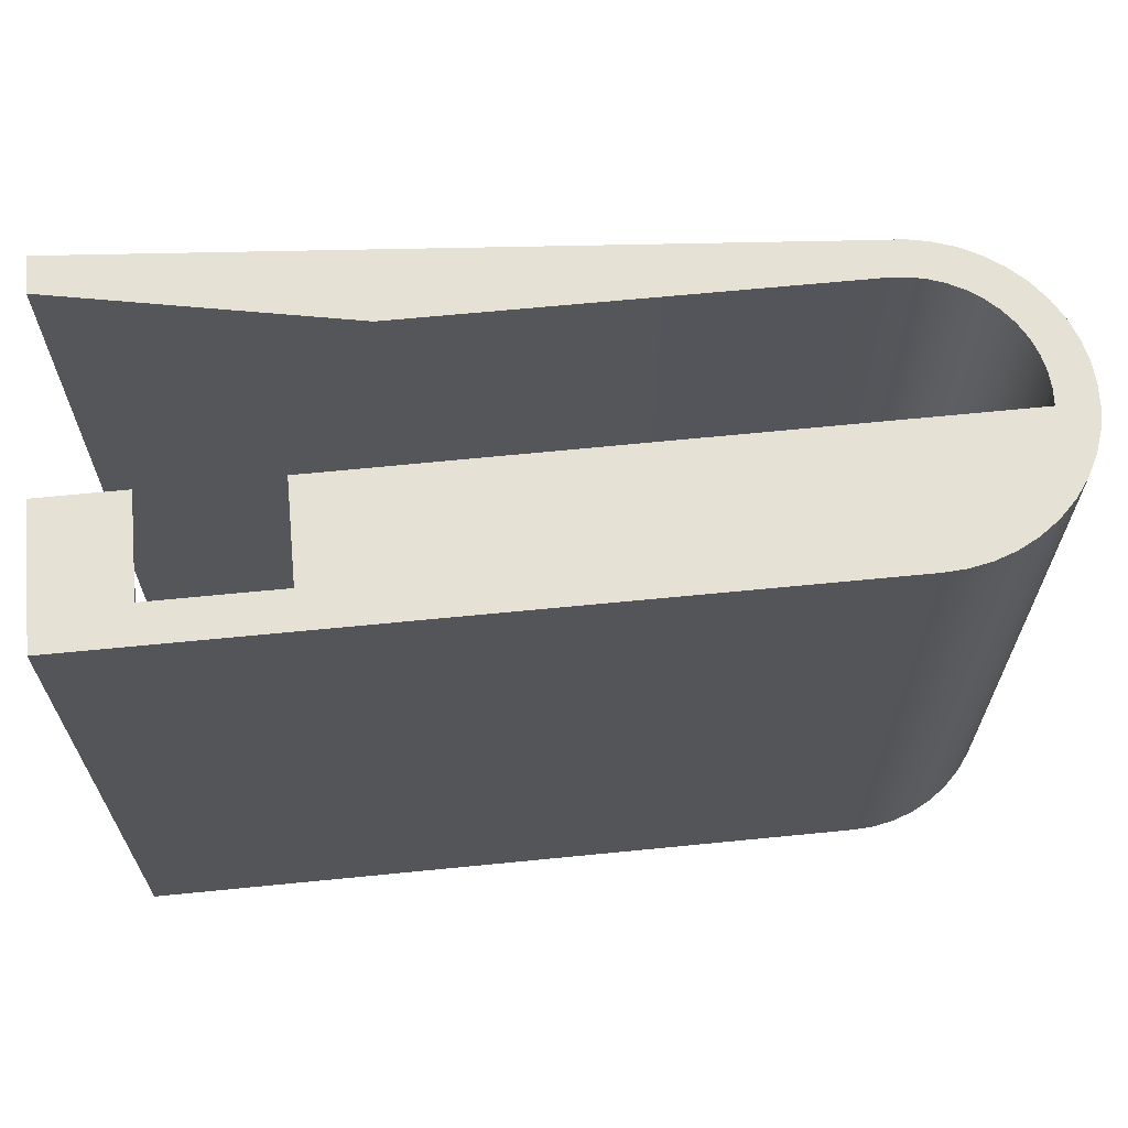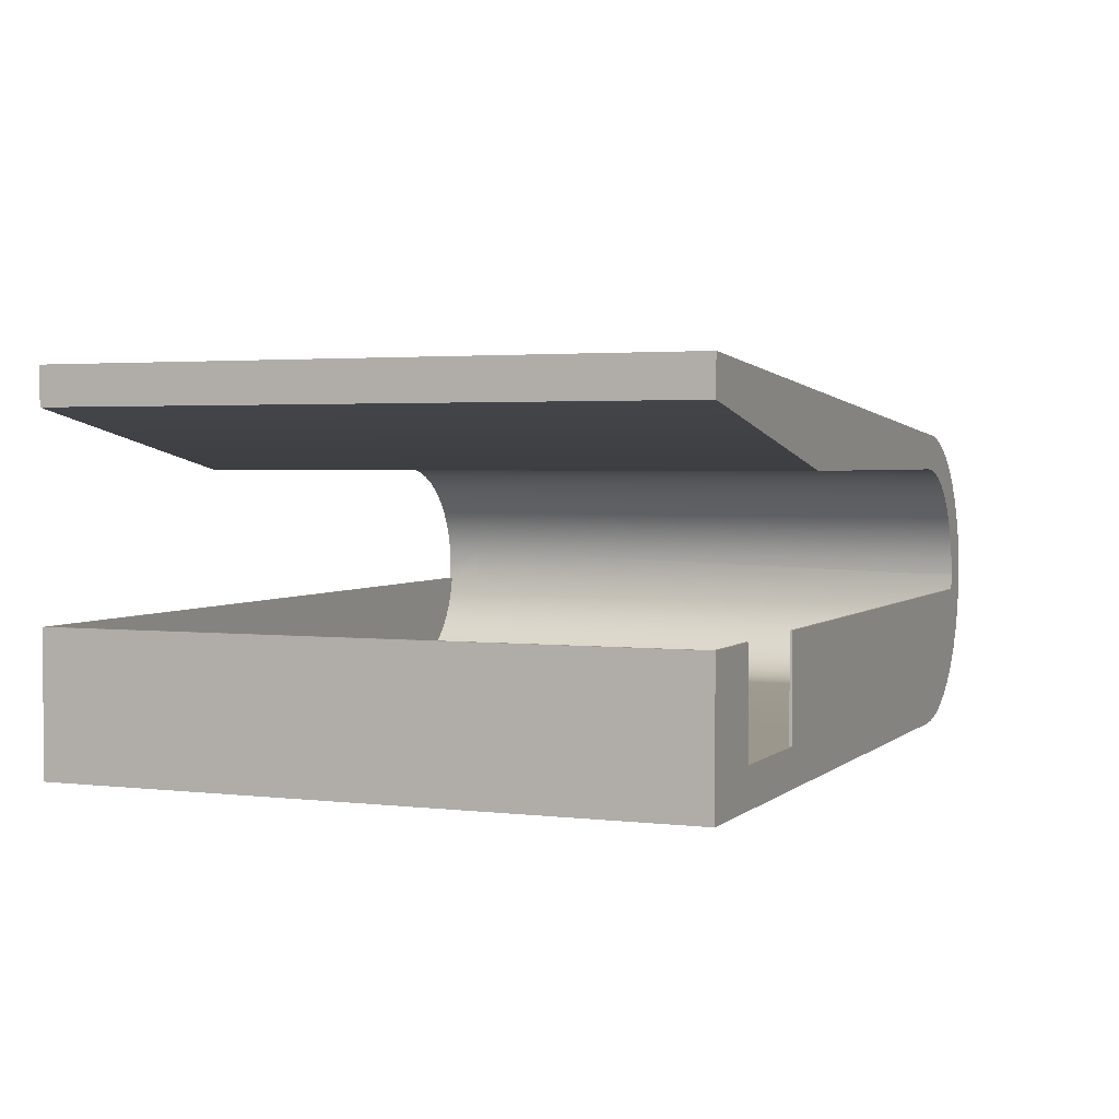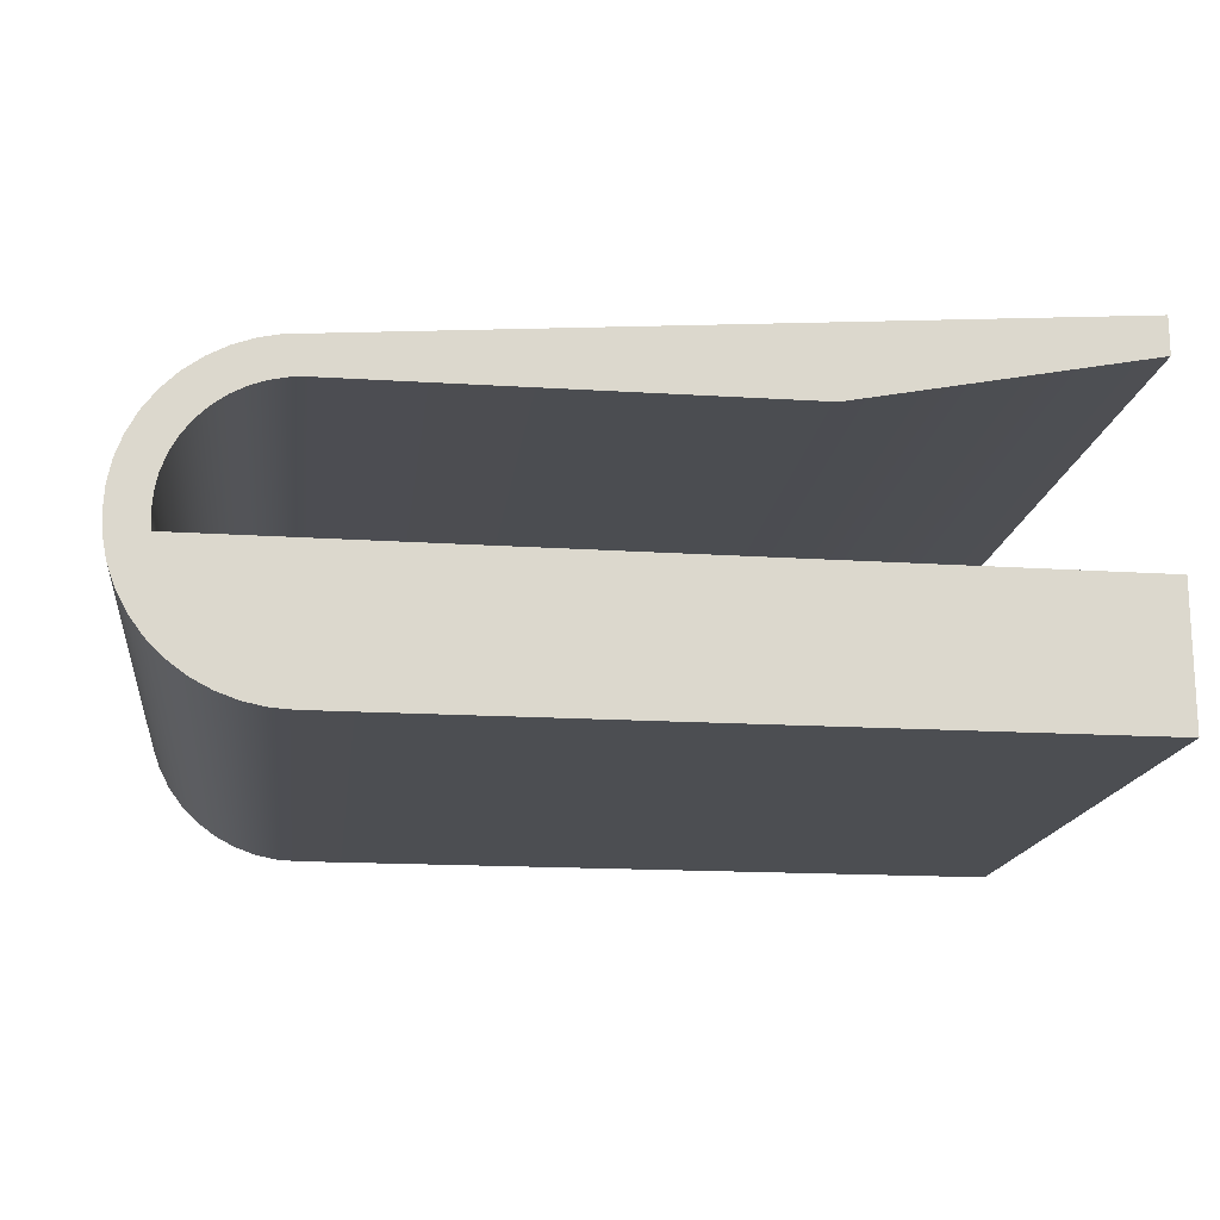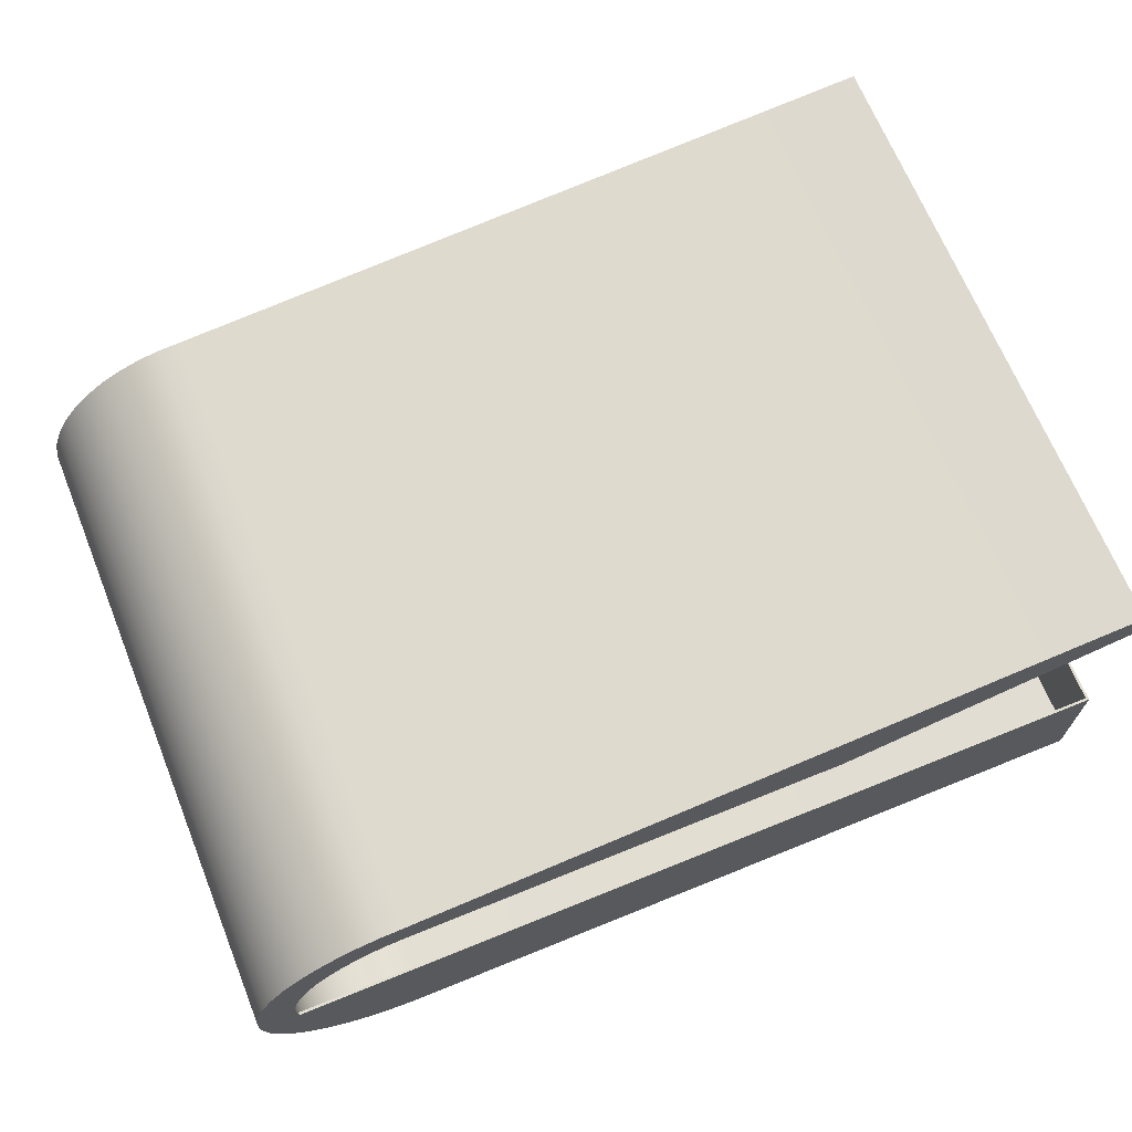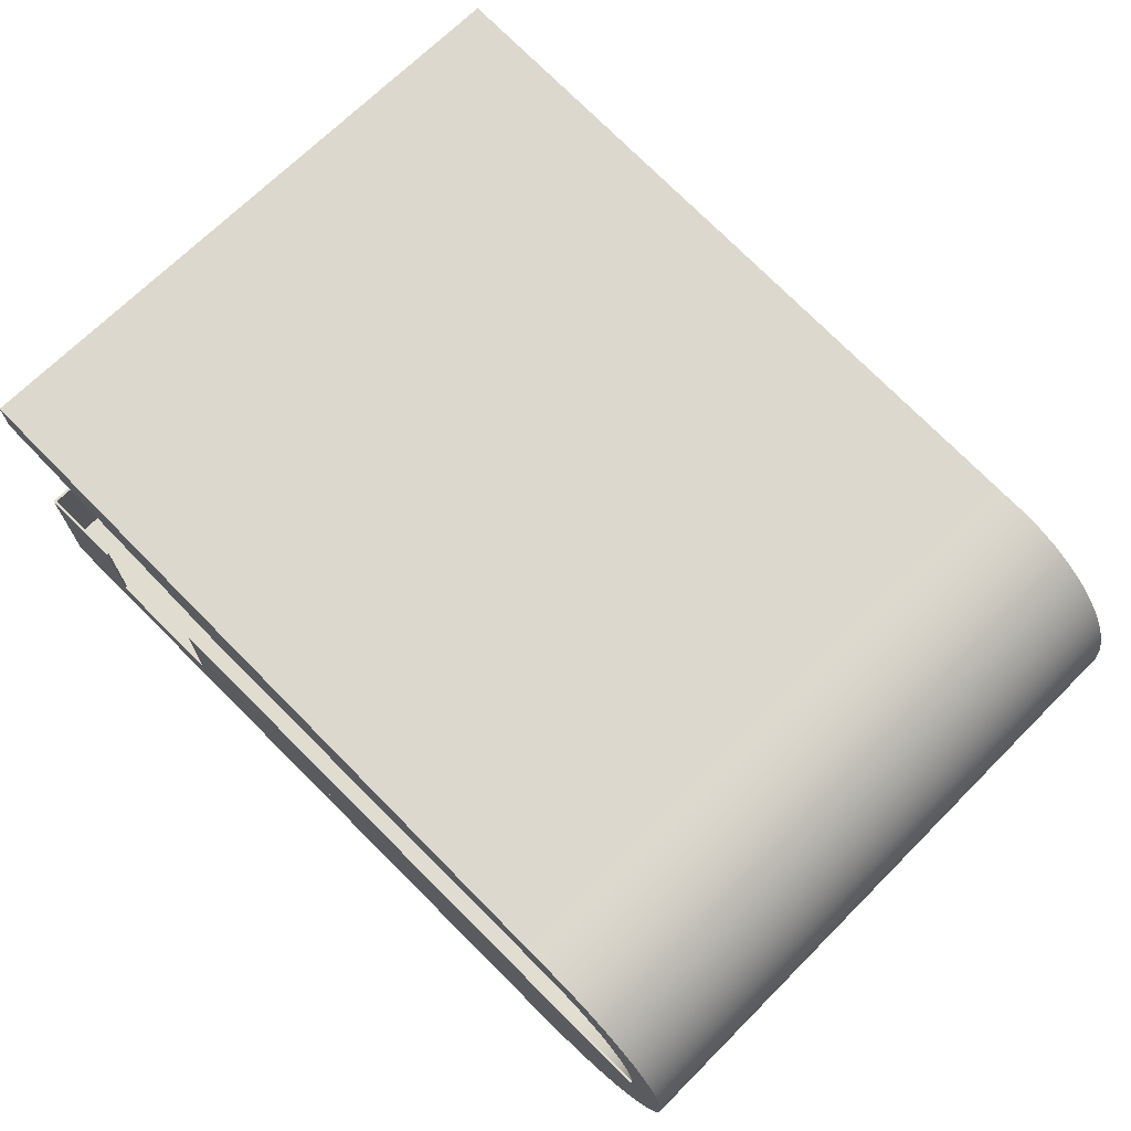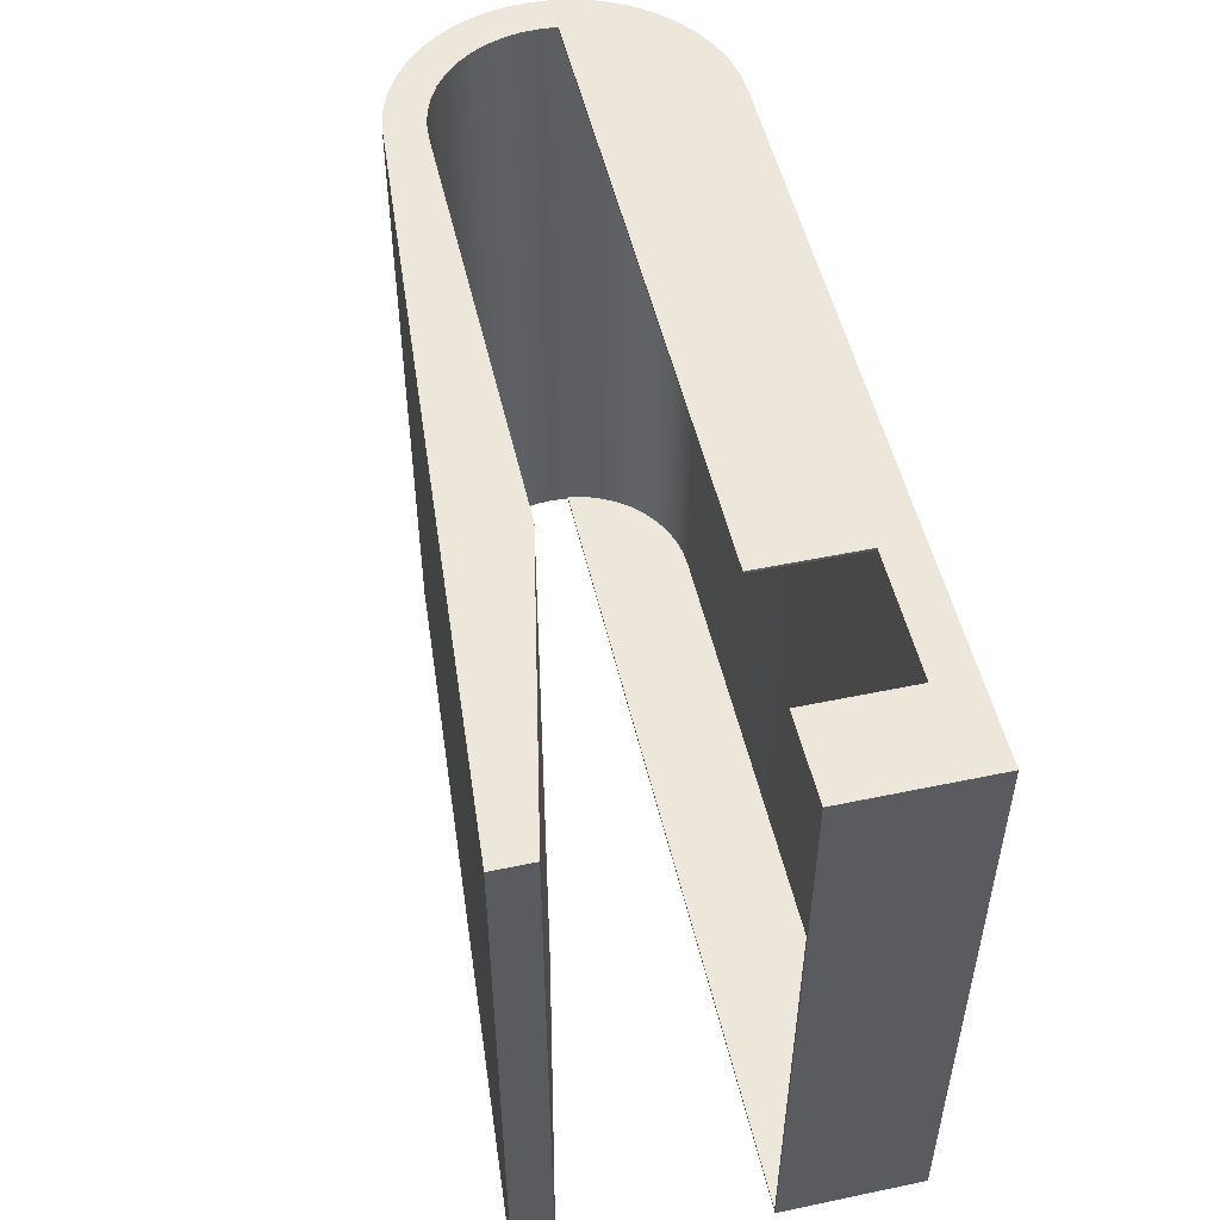
<metadata>
{"format":"obj","ext":"obj","renderer":"f3d","projection":"perspective","resolution":1024,"background":"white","views":[{"elev":64.7,"azim":-5.7,"up":"+Z"},{"elev":2.6,"azim":-67.4,"up":"+Y"},{"elev":-16.8,"azim":172.8,"up":"+Y"},{"elev":68.1,"azim":157.9,"up":"+Y"},{"elev":69.7,"azim":45.0,"up":"+Y"},{"elev":51.6,"azim":-102.8,"up":"+Z"}]}
</metadata>
<code>
o Brüstung.001_Mesh.031
v 26.98 4.3 -2.666
v 26.98 5.1 -2.666
v 32.73 4.3 2.334
v 33.67 5.117 -2.666
v 33.64 4.99 -2.666
v 33.6 4.863 -2.666
v 33.53 4.741 -2.666
v 33.45 4.628 -2.666
v 33.35 4.528 -2.666
v 33.24 4.444 -2.666
v 33.12 4.38 -2.666
v 32.99 4.335 -2.666
v 32.86 4.309 -2.666
v 32.73 4.3 -2.666
v 26.98 5.1 2.334
v 26.98 4.3 2.334
v 32.86 4.309 2.334
v 33.67 5.117 2.334
v 33.64 4.99 2.334
v 33.6 4.863 2.334
v 33.53 4.741 2.334
v 33.45 4.628 2.334
v 33.35 4.528 2.334
v 33.24 4.444 2.334
v 33.12 4.38 2.334
v 32.99 4.335 2.334
v 27.65 5.102 2.334
v 28.65 5.104 2.334
v 28.65 4.3 2.334
v 27.65 4.3 2.334
v 27 4.3 -2.646
v 27 5.1 -2.646
v 33.67 5.117 -2.646
v 33.64 4.99 -2.646
v 33.6 4.863 -2.646
v 33.53 4.741 -2.646
v 33.45 4.628 -2.646
v 33.35 4.528 -2.646
v 33.24 4.444 -2.646
v 33.12 4.38 -2.646
v 32.99 4.335 -2.646
v 32.86 4.309 -2.646
v 32.73 4.3 -2.646
v 27 5.1 2.314
v 27 4.3 2.314
v 27.65 5.102 2.314
v 27.65 4.3 2.314
v 32.73 4.3 2.314
v 32.86 4.309 2.314
v 33.67 5.117 2.314
v 33.64 4.99 2.314
v 33.6 4.863 2.314
v 33.53 4.741 2.314
v 33.45 4.628 2.314
v 33.35 4.528 2.314
v 33.24 4.444 2.314
v 33.12 4.38 2.314
v 32.99 4.335 2.314
v 28.65 5.104 2.314
v 28.65 4.3 2.314
v 26.98 4 2.334
v 26.98 6.948 2.334
v 33.97 5.077 2.334
v 33.93 4.909 2.334
v 33.87 4.742 2.334
v 33.79 4.581 2.334
v 26.98 4 -2.666
v 26.98 6.948 -2.666
v 32.74 4 2.334
v 32.74 6.5 2.334
v 33.98 5.26 2.334
v 32.74 4 -2.666
v 33.98 5.24 -2.666
v 32.74 6.5 -2.666
v 33.97 5.423 2.334
v 33.93 5.591 2.334
v 33.87 5.758 2.334
v 33.79 5.919 2.334
v 33.68 6.068 2.334
v 33.55 6.2 2.334
v 33.4 6.31 2.334
v 33.24 6.396 2.334
v 33.07 6.455 2.334
v 32.9 6.489 2.334
v 32.9 6.489 -2.666
v 33.07 6.455 -2.666
v 33.24 6.396 -2.666
v 33.4 6.31 -2.666
v 33.55 6.2 -2.666
v 33.68 6.068 -2.666
v 33.79 5.919 -2.666
v 33.87 5.758 -2.666
v 33.93 5.591 -2.666
v 33.97 5.423 -2.666
v 33.97 5.077 -2.666
v 33.93 4.909 -2.666
v 33.87 4.742 -2.666
v 33.79 4.581 -2.666
v 33.68 4.432 -2.666
v 33.55 4.3 -2.666
v 33.4 4.19 -2.666
v 33.24 4.104 -2.666
v 33.07 4.045 -2.666
v 32.9 4.011 -2.666
v 32.9 4.011 2.334
v 33.07 4.045 2.334
v 33.24 4.104 2.334
v 33.4 4.19 2.334
v 33.55 4.3 2.334
v 33.68 4.432 2.334
v 29.28 4.3 2.334
v 29.28 6.2 2.334
v 33.67 5.117 2.334
v 33.64 4.99 2.334
v 33.6 4.863 2.334
v 33.53 4.741 2.334
v 33.68 5.25 2.334
v 32.73 4.3 2.334
v 32.73 6.2 2.334
v 33.68 5.25 2.334
v 33.67 5.383 2.334
v 33.64 5.51 2.334
v 33.6 5.637 2.334
v 33.53 5.759 2.334
v 33.45 5.872 2.334
v 33.35 5.972 2.334
v 33.24 6.056 2.334
v 33.12 6.12 2.334
v 32.99 6.165 2.334
v 32.86 6.191 2.334
v 32.86 4.309 2.334
v 32.99 4.335 2.334
v 33.12 4.38 2.334
v 33.24 4.444 2.334
v 33.35 4.528 2.334
v 33.45 4.628 2.334
v 29.28 4.3 -2.666
v 29.28 6.2 -2.666
v 32.73 4.3 -2.666
v 33.68 5.25 -2.666
v 32.73 6.2 -2.666
v 32.86 6.191 -2.666
v 32.99 6.165 -2.666
v 33.12 6.12 -2.666
v 33.24 6.056 -2.666
v 33.35 5.972 -2.666
v 33.45 5.872 -2.666
v 33.53 5.759 -2.666
v 33.6 5.637 -2.666
v 33.64 5.51 -2.666
v 33.67 5.383 -2.666
v 33.67 5.117 -2.666
v 33.64 4.99 -2.666
v 33.6 4.863 -2.666
v 33.53 4.741 -2.666
v 33.45 4.628 -2.666
v 33.35 4.528 -2.666
v 33.24 4.444 -2.666
v 33.12 4.38 -2.666
v 32.99 4.335 -2.666
v 32.86 4.309 -2.666
v 26.98 4.3 -2.666
v 26.98 4.3 2.334
v 26.98 6.648 -2.666
v 26.98 6.648 2.334
v 29.28 4.3 2.034
v 29.28 6.2 2.034
v 33.67 5.117 2.034
v 33.64 4.99 2.034
v 33.6 4.863 2.034
v 33.53 4.741 2.034
v 33.68 5.25 2.034
v 32.73 4.3 2.034
v 32.73 6.2 2.034
v 33.68 5.25 2.034
v 33.67 5.383 2.034
v 33.64 5.51 2.034
v 33.6 5.637 2.034
v 33.53 5.759 2.034
v 33.45 5.872 2.034
v 33.35 5.972 2.034
v 33.24 6.056 2.034
v 33.12 6.12 2.034
v 32.99 6.165 2.034
v 32.86 6.191 2.034
v 32.86 4.309 2.034
v 32.99 4.335 2.034
v 33.12 4.38 2.034
v 33.24 4.444 2.034
v 33.35 4.528 2.034
v 33.45 4.628 2.034
v 29.28 4.3 -2.366
v 29.28 6.2 -2.366
v 32.73 4.3 -2.366
v 33.68 5.25 -2.366
v 32.73 6.2 -2.366
v 32.86 6.191 -2.366
v 32.99 6.165 -2.366
v 33.12 6.12 -2.366
v 33.24 6.056 -2.366
v 33.35 5.972 -2.366
v 33.45 5.872 -2.366
v 33.53 5.759 -2.366
v 33.6 5.637 -2.366
v 33.64 5.51 -2.366
v 33.67 5.383 -2.366
v 33.67 5.117 -2.366
v 33.64 4.99 -2.366
v 33.6 4.863 -2.366
v 33.53 4.741 -2.366
v 33.45 4.628 -2.366
v 33.35 4.528 -2.366
v 33.24 4.444 -2.366
v 33.12 4.38 -2.366
v 32.99 4.335 -2.366
v 32.86 4.309 -2.366
f 2 4 5 6 7 8 9 10 11 12 13 14 1
f 3 17 26 25 24 23 22 21 20 19 18 28 29
f 43 42 41 40 39 38 37 36 35 34 33 32 31
f 59 50 51 52 53 54 55 56 57 58 49 48 60
f 2 1 16 15
f 30 27 15 16
f 45 31 32 44
f 44 46 47 45
f 1 14 43 31
f 14 13 42 43
f 13 12 41 42
f 12 11 40 41
f 11 10 39 40
f 10 9 38 39
f 9 8 37 38
f 8 7 36 37
f 7 6 35 36
f 6 5 34 35
f 5 4 33 34
f 4 2 32 33
f 16 1 31 45
f 2 15 44 32
f 15 27 46 44
f 27 30 47 46
f 30 16 45 47
f 29 28 59 60
f 28 18 50 59
f 18 19 51 50
f 19 20 52 51
f 20 21 53 52
f 21 22 54 53
f 22 23 55 54
f 23 24 56 55
f 24 25 57 56
f 25 26 58 57
f 26 17 49 58
f 17 3 48 49
f 3 29 60 48
f 206 195 207 168 172 175 176
f 193 196 174 167
f 139 72 67 137
f 138 68 74 141
f 162 137 67
f 164 68 138
f 69 118 111 61
f 119 70 62 112
f 165 62 68 164
f 162 67 61 163
f 140 73 95 152
f 70 74 68 62
f 72 69 61 67
f 84 85 74 70
f 104 105 69 72
f 84 83 86 85
f 83 82 87 86
f 82 81 88 87
f 81 80 89 88
f 80 79 90 89
f 79 78 91 90
f 78 77 92 91
f 77 76 93 92
f 76 75 94 93
f 75 71 73 94
f 104 103 106 105
f 103 102 107 106
f 102 101 108 107
f 101 100 109 108
f 100 99 110 109
f 99 98 66 110
f 98 97 65 66
f 97 96 64 65
f 96 95 63 64
f 95 73 71 63
f 130 84 70 119
f 129 83 84 130
f 128 82 83 129
f 127 81 82 128
f 126 80 81 127
f 125 79 80 126
f 124 78 79 125
f 123 77 78 124
f 122 76 77 123
f 121 75 76 122
f 120 71 75 121
f 117 71 120
f 113 63 71 117
f 114 64 63 113
f 115 65 64 114
f 116 66 65 115
f 136 110 66 116
f 135 109 110 136
f 134 108 109 135
f 133 107 108 134
f 132 106 107 133
f 131 105 106 132
f 118 69 105 131
f 151 94 73 140
f 150 93 94 151
f 149 92 93 150
f 148 91 92 149
f 147 90 91 148
f 146 89 90 147
f 145 88 89 146
f 144 87 88 145
f 143 86 87 144
f 142 85 86 143
f 141 74 85 142
f 152 95 96 153
f 161 104 72 139
f 160 103 104 161
f 159 102 103 160
f 158 101 102 159
f 157 100 101 158
f 156 99 100 157
f 155 98 99 156
f 154 97 98 155
f 153 96 97 154
f 166 111 118 173
f 137 162 192
f 112 165 167
f 173 118 131 186
f 174 119 112 167
f 185 130 119 174
f 184 129 130 185
f 183 128 129 184
f 182 127 128 183
f 181 126 127 182
f 180 125 126 181
f 179 124 125 180
f 178 123 124 179
f 177 122 123 178
f 176 121 122 177
f 175 120 121 176
f 172 117 120 175
f 168 113 117 172
f 169 114 113 168
f 170 115 114 169
f 171 116 115 170
f 191 136 116 171
f 190 135 136 191
f 189 134 135 190
f 188 133 134 189
f 187 132 133 188
f 186 131 132 187
f 206 151 140 195
f 205 150 151 206
f 204 149 150 205
f 203 148 149 204
f 202 147 148 203
f 201 146 147 202
f 200 145 146 201
f 199 144 145 200
f 198 143 144 199
f 197 142 143 198
f 196 141 142 197
f 193 138 141 196
f 195 140 152 207
f 194 139 137 192
f 216 161 139 194
f 215 160 161 216
f 214 159 160 215
f 213 158 159 214
f 212 157 158 213
f 211 156 157 212
f 210 155 156 211
f 209 154 155 210
f 208 153 154 209
f 207 152 153 208
f 111 166 163
f 163 166 192 162
f 193 164 138
f 167 165 164 193
f 61 111 163
f 165 112 62
f 166 173 194 192
f 216 194 173 186
f 215 216 186 187
f 187 188 214 215
f 213 214 188 189
f 189 190 212 213
f 211 212 190 191
f 191 171 210 211
f 209 210 171 170
f 170 169 208 209
f 207 208 169 168
f 196 197 185 174
f 176 177 205 206
f 204 205 177 178
f 203 204 178 179
f 202 203 179 180
f 180 181 201 202
f 200 201 181 182
f 182 183 199 200
f 198 199 183 184
f 184 185 197 198

</code>
